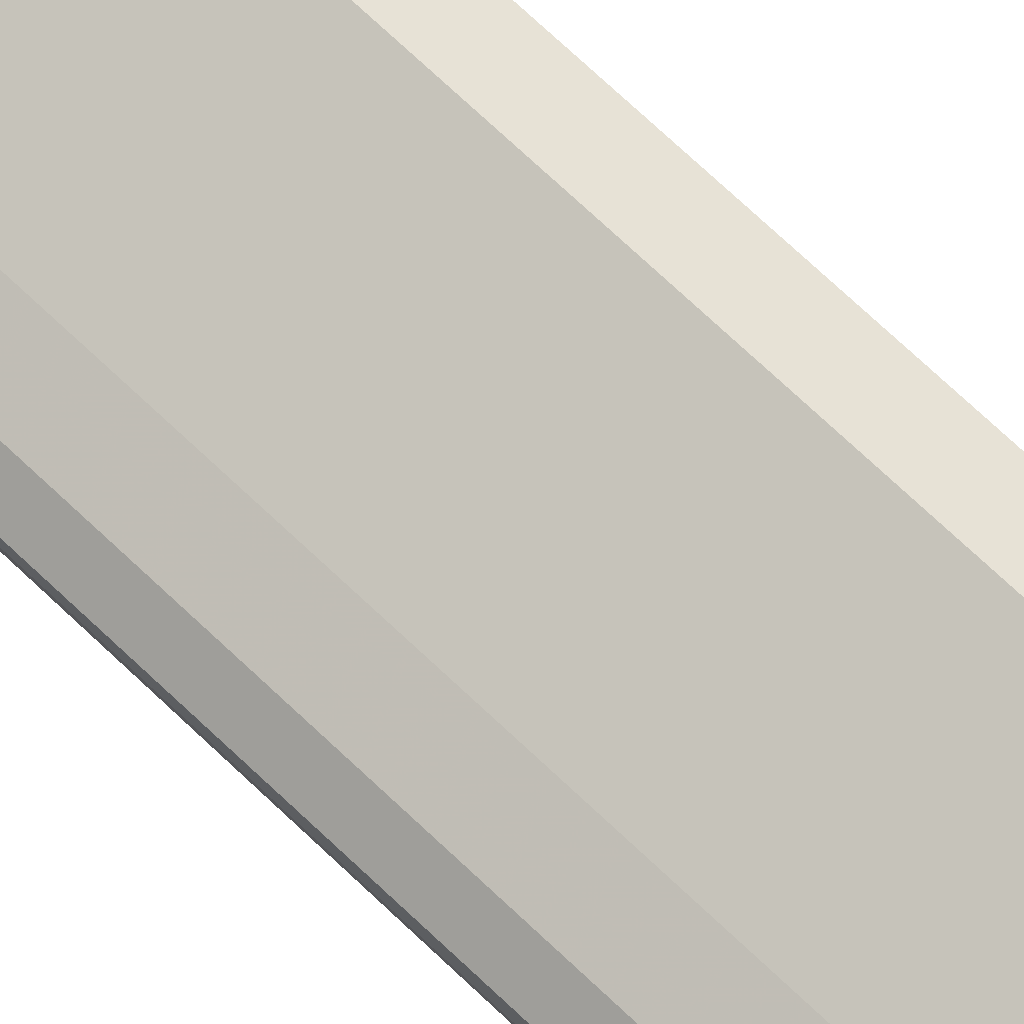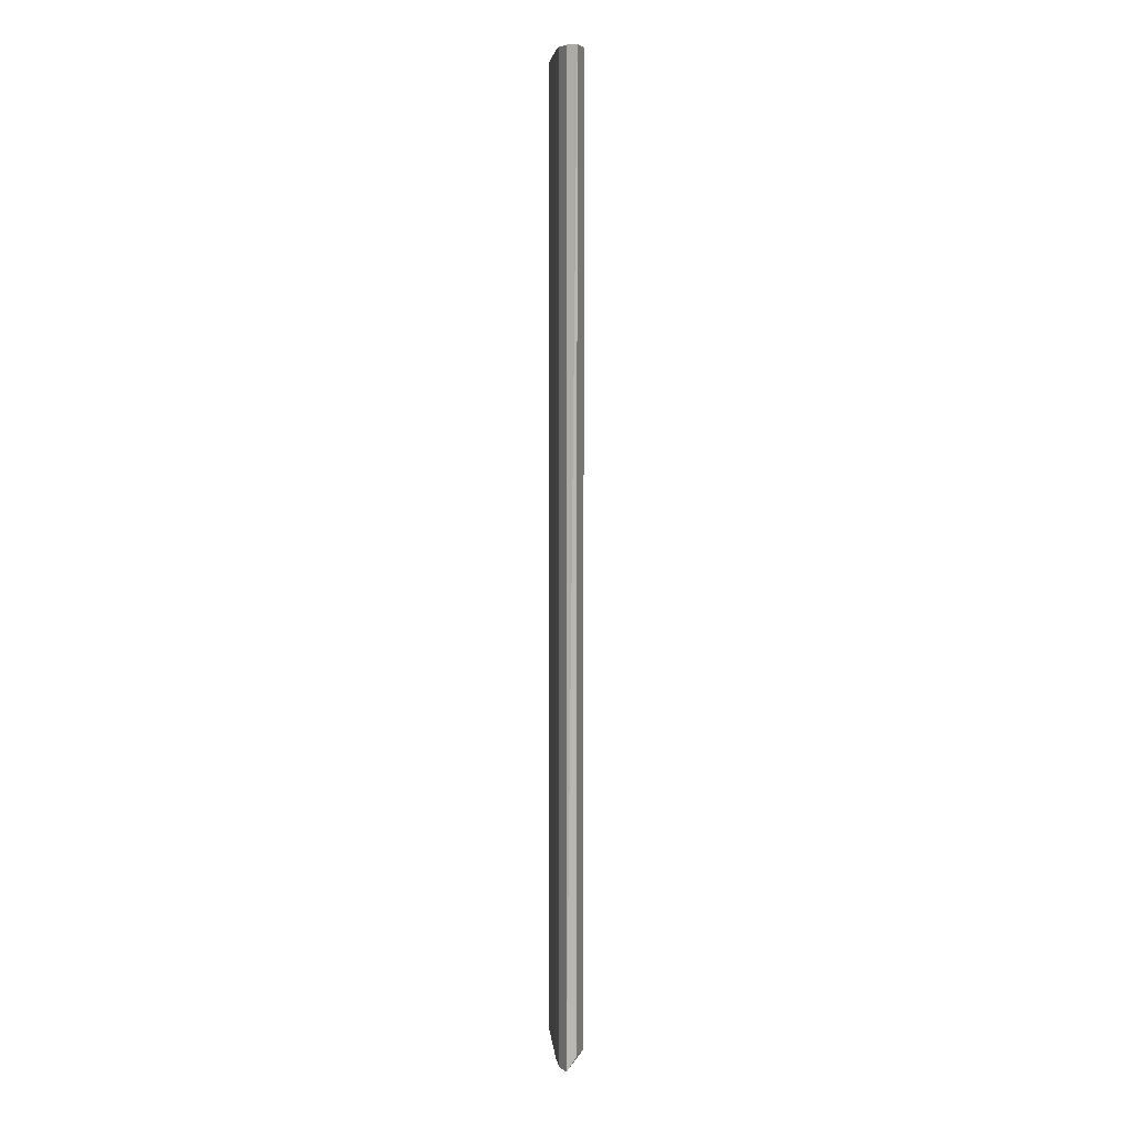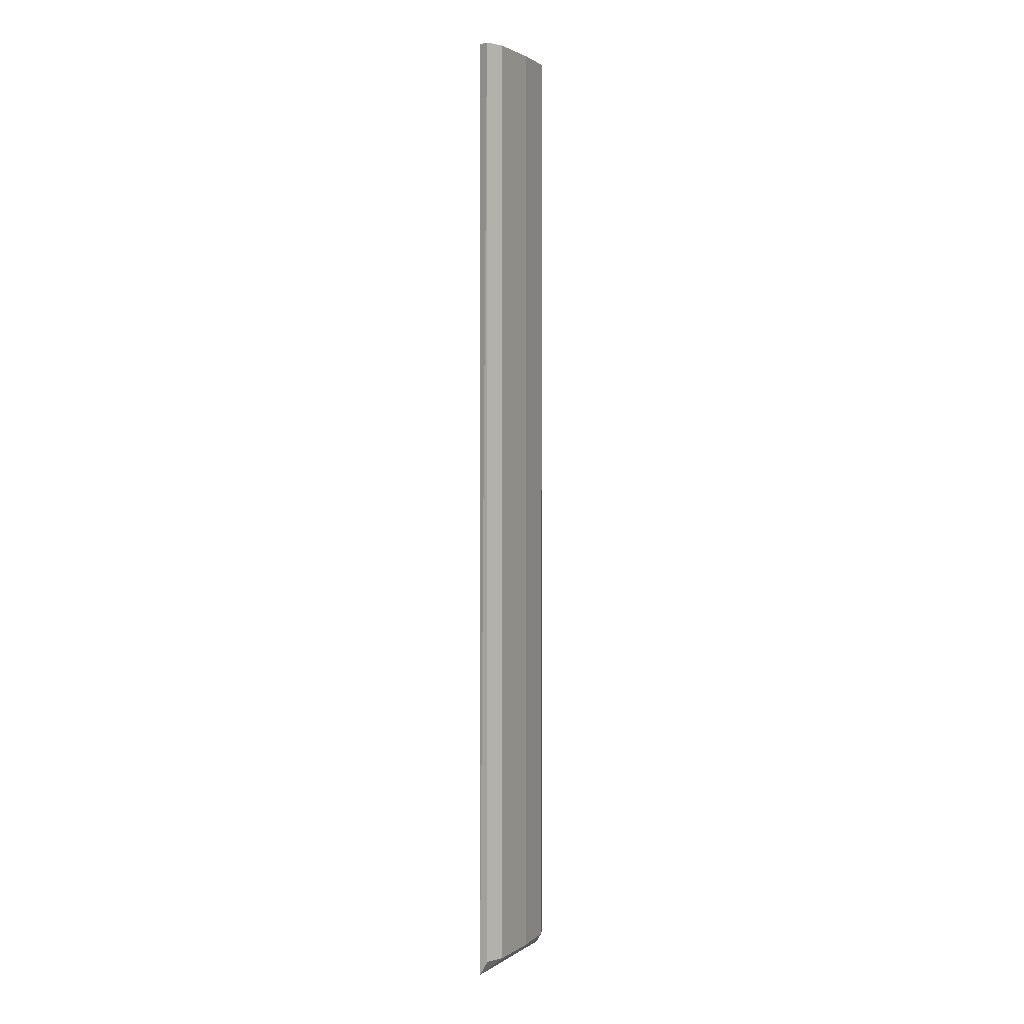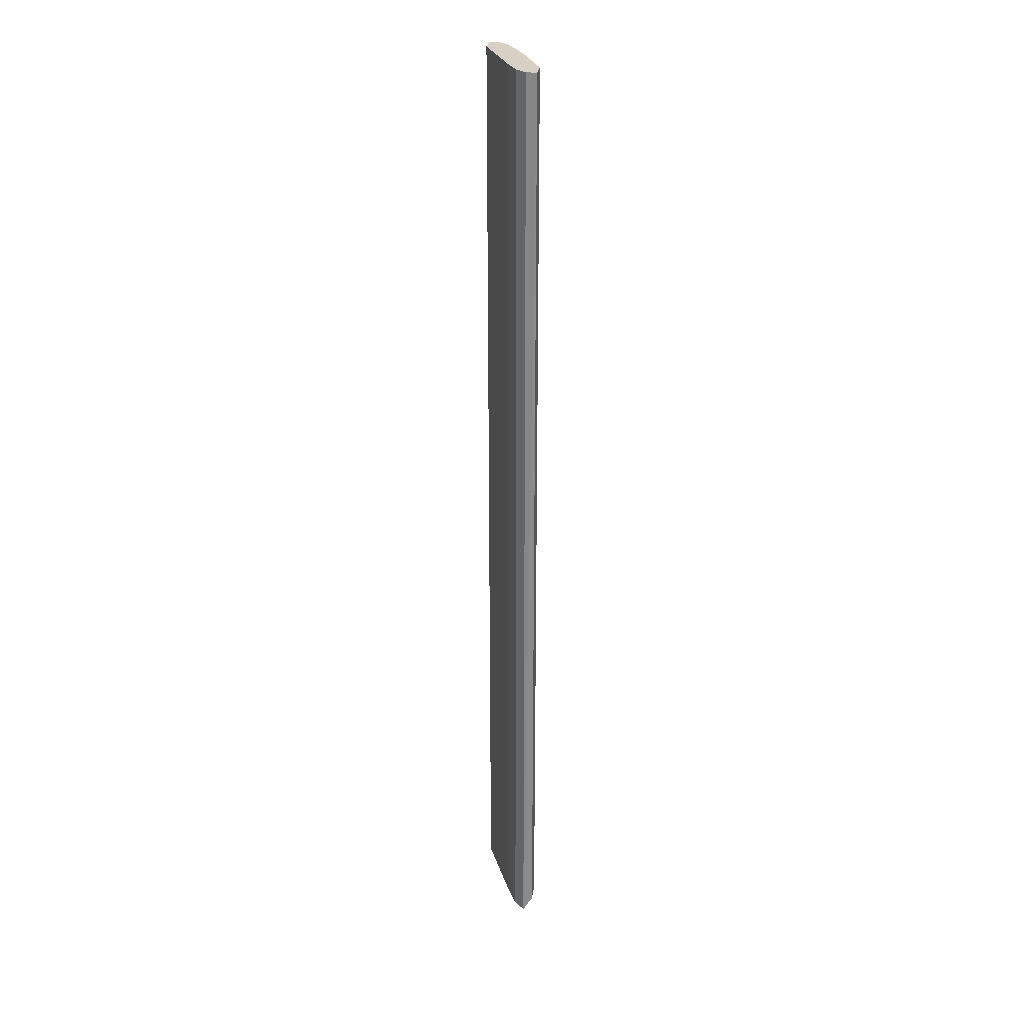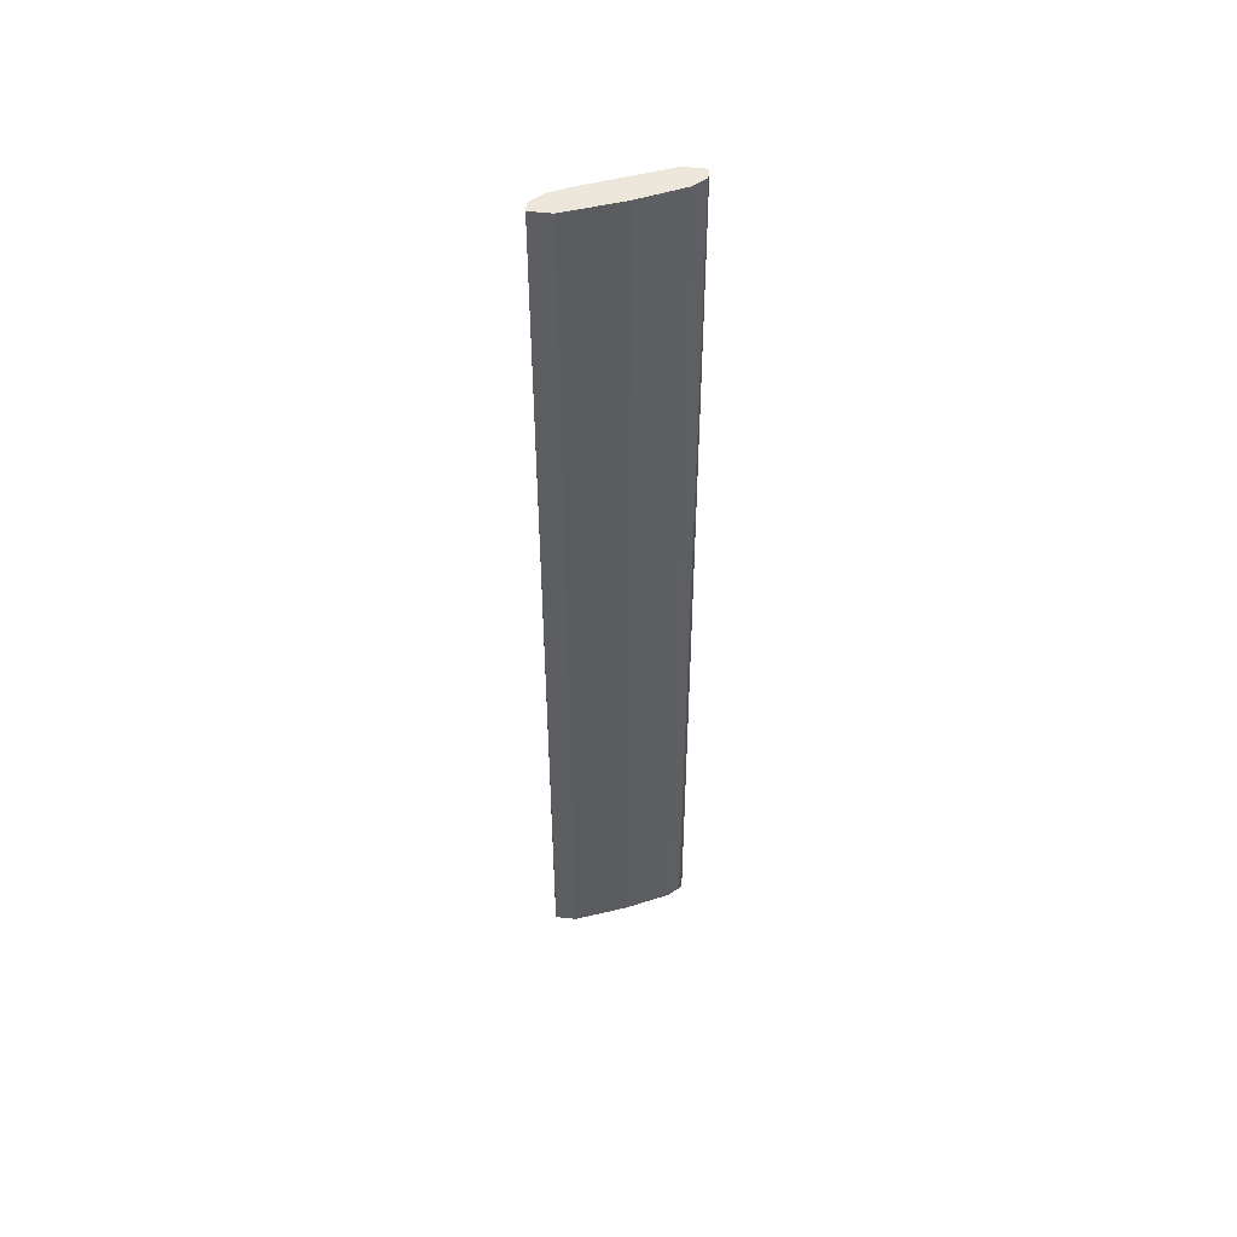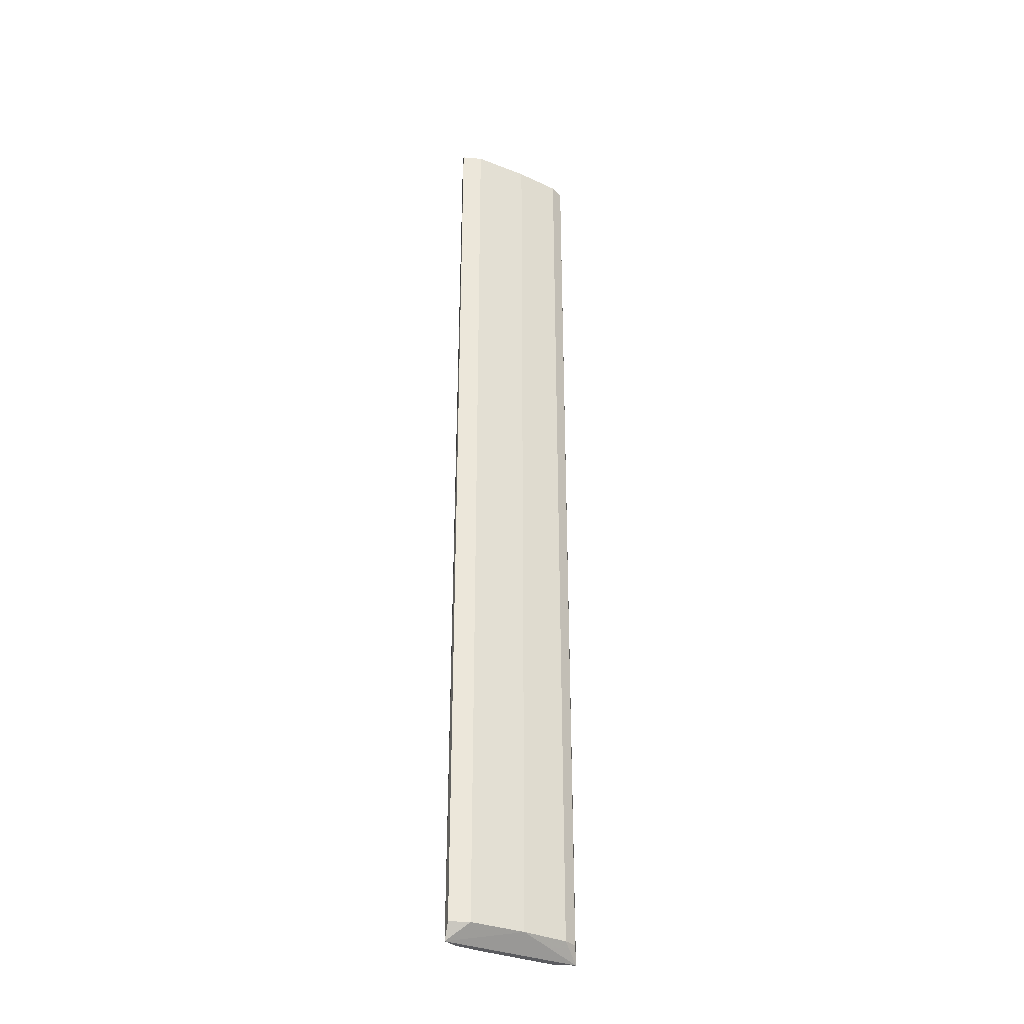
<metadata>
{"format":"obj","ext":"obj","renderer":"f3d","projection":"perspective","resolution":1024,"background":"white","views":[{"elev":63.5,"azim":135.2,"up":"+Z"},{"elev":6.5,"azim":108.1,"up":"+Y"},{"elev":2.2,"azim":138.6,"up":"+Y"},{"elev":26.9,"azim":97.6,"up":"+Y"},{"elev":50.9,"azim":-172.9,"up":"+Y"},{"elev":-33.0,"azim":173.6,"up":"+Y"}]}
</metadata>
<code>
v -0.149 0.2461 -0.2553
v -0.2117 -0.2349 -0.2344
v -0.2128 -0.2427 -0.2287
v -0.148 -0.2427 -0.2557
v -0.1856 0.2461 -0.2501
v -0.2013 0.2461 -0.2292
v -0.1595 -0.2349 -0.2605
v -0.1642 -0.2427 -0.2449
v -0.2117 0.2461 -0.2344
v -0.1595 0.2461 -0.2605
v -0.2065 -0.2349 -0.2396
v -0.202 -0.2427 -0.2287
v -0.1542 0.2461 -0.2501
v -0.149 0.2461 -0.2605
v -0.1856 -0.2349 -0.2501
v -0.2117 0.2461 -0.2292
v -0.2065 0.2461 -0.2396
v -0.149 -0.2349 -0.2605
v -0.1534 -0.2427 -0.2503
v -0.1647 0.2461 -0.2449
f 8 13 20
f 1 5 6
f 3 4 8
f 2 3 9
f 6 5 9
f 5 1 10
f 7 5 10
f 3 2 11
f 2 9 11
f 6 3 12
f 3 8 12
f 8 6 12
f 4 1 13
f 1 6 13
f 1 4 14
f 10 1 14
f 7 10 14
f 4 3 15
f 7 4 15
f 5 7 15
f 3 11 15
f 11 5 15
f 3 6 16
f 9 3 16
f 6 9 16
f 9 5 17
f 5 11 17
f 11 9 17
f 4 7 18
f 14 4 18
f 7 14 18
f 8 4 19
f 4 13 19
f 13 8 19
f 6 8 20
f 13 6 20

</code>
